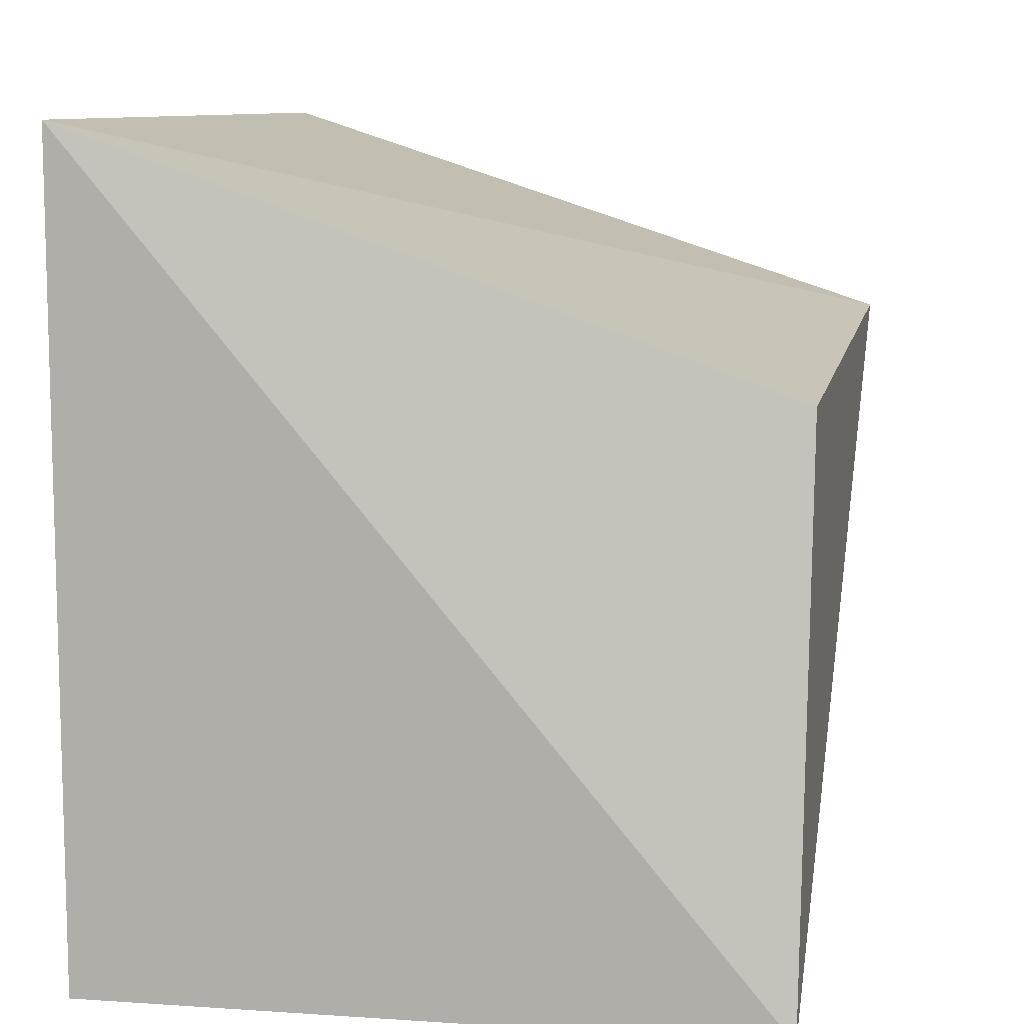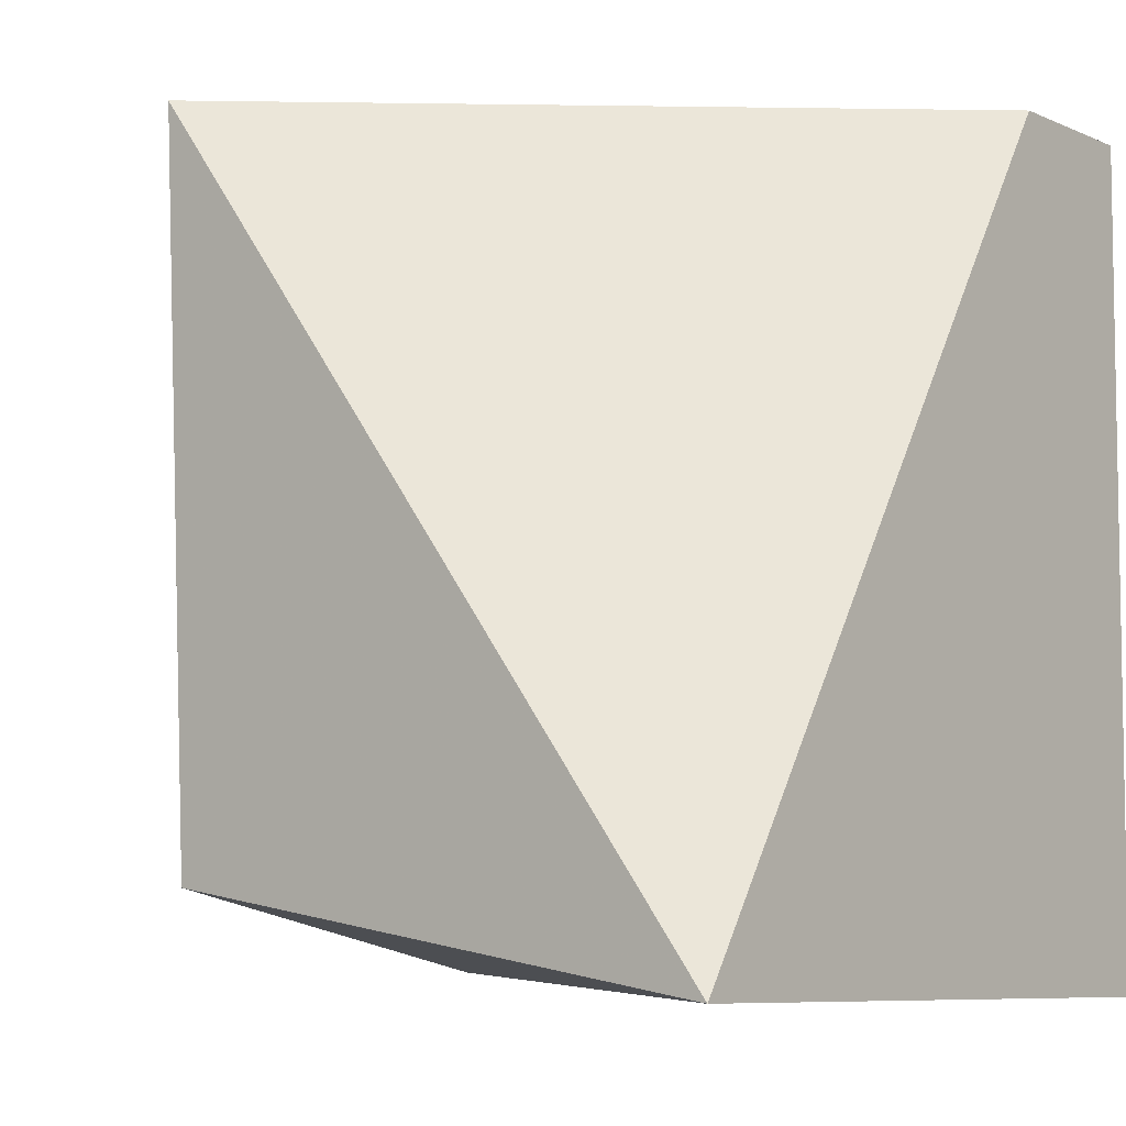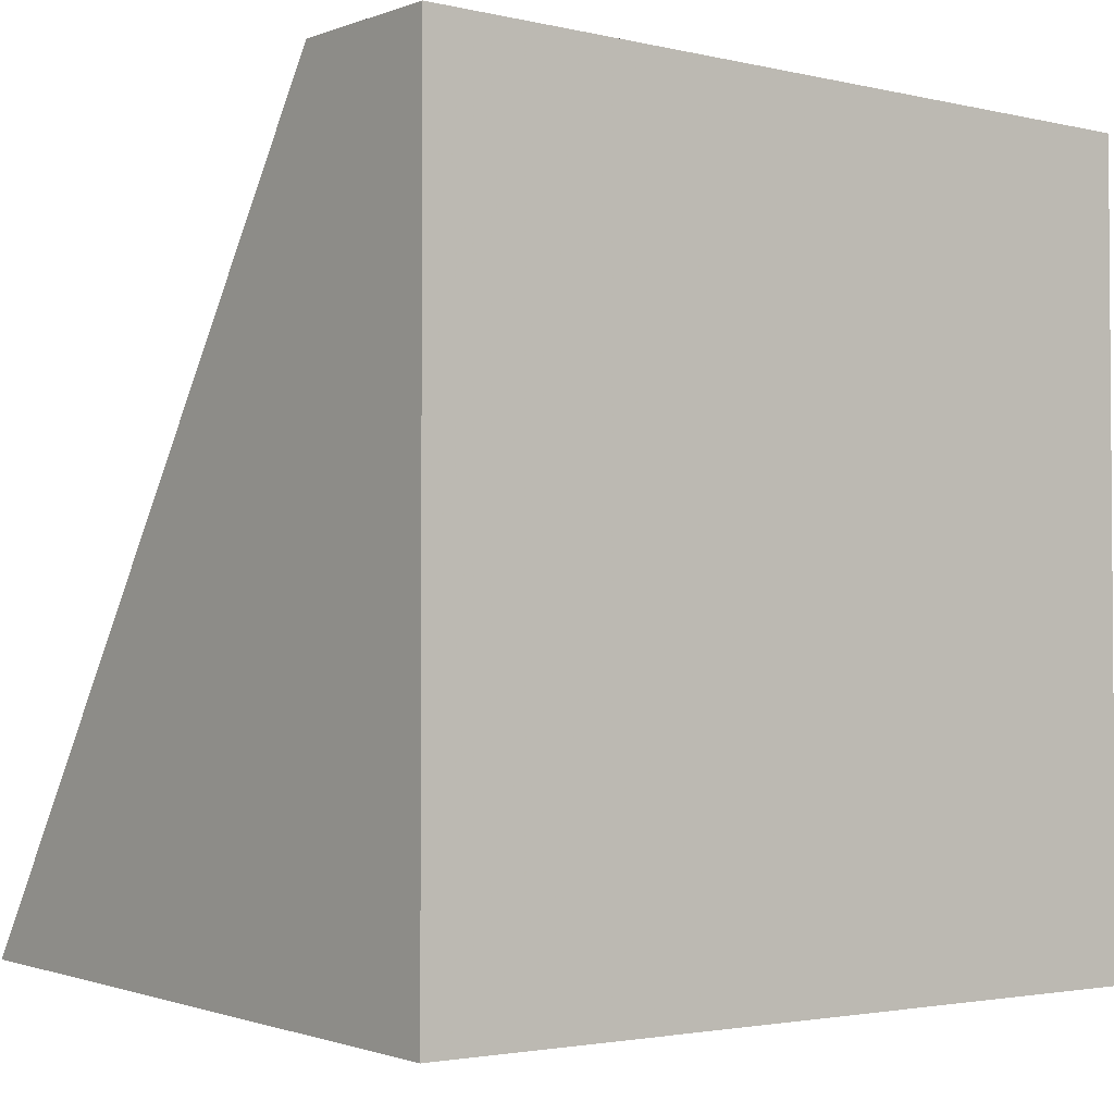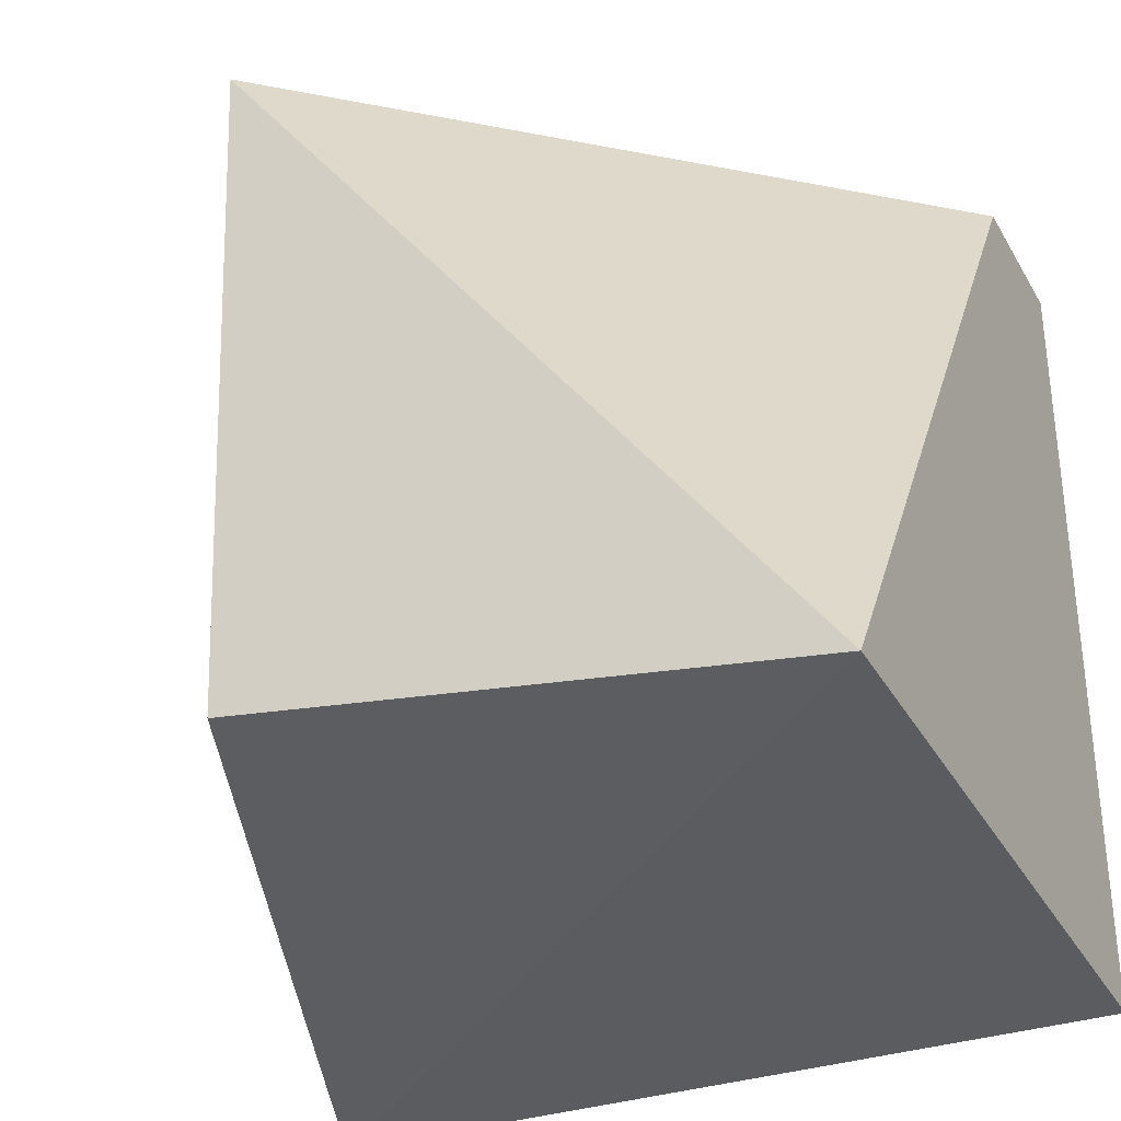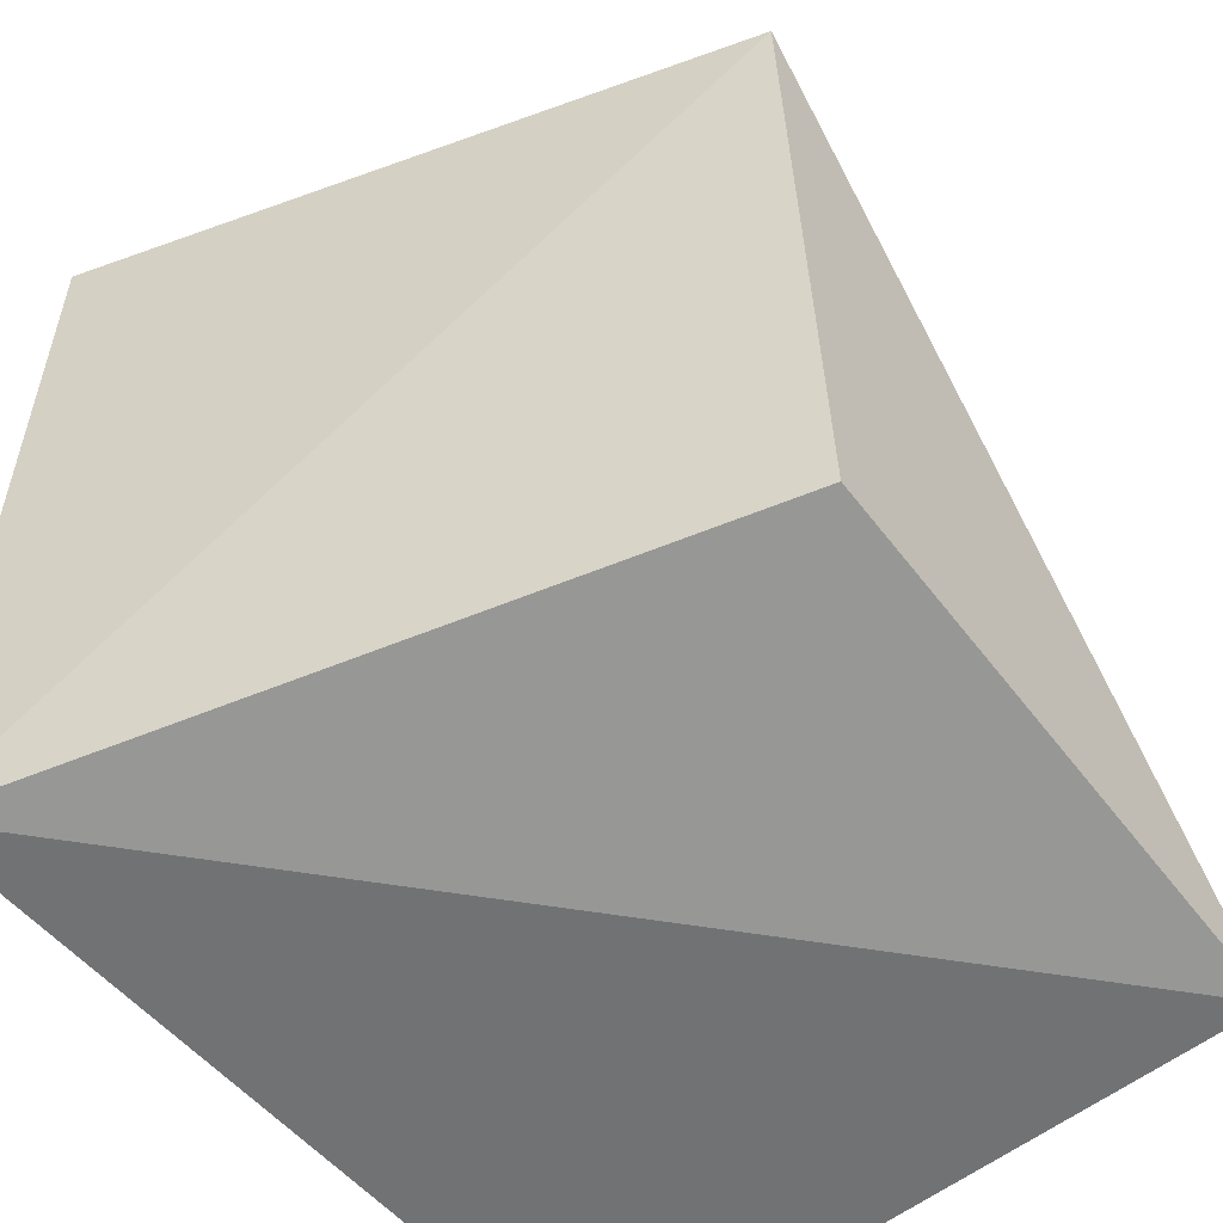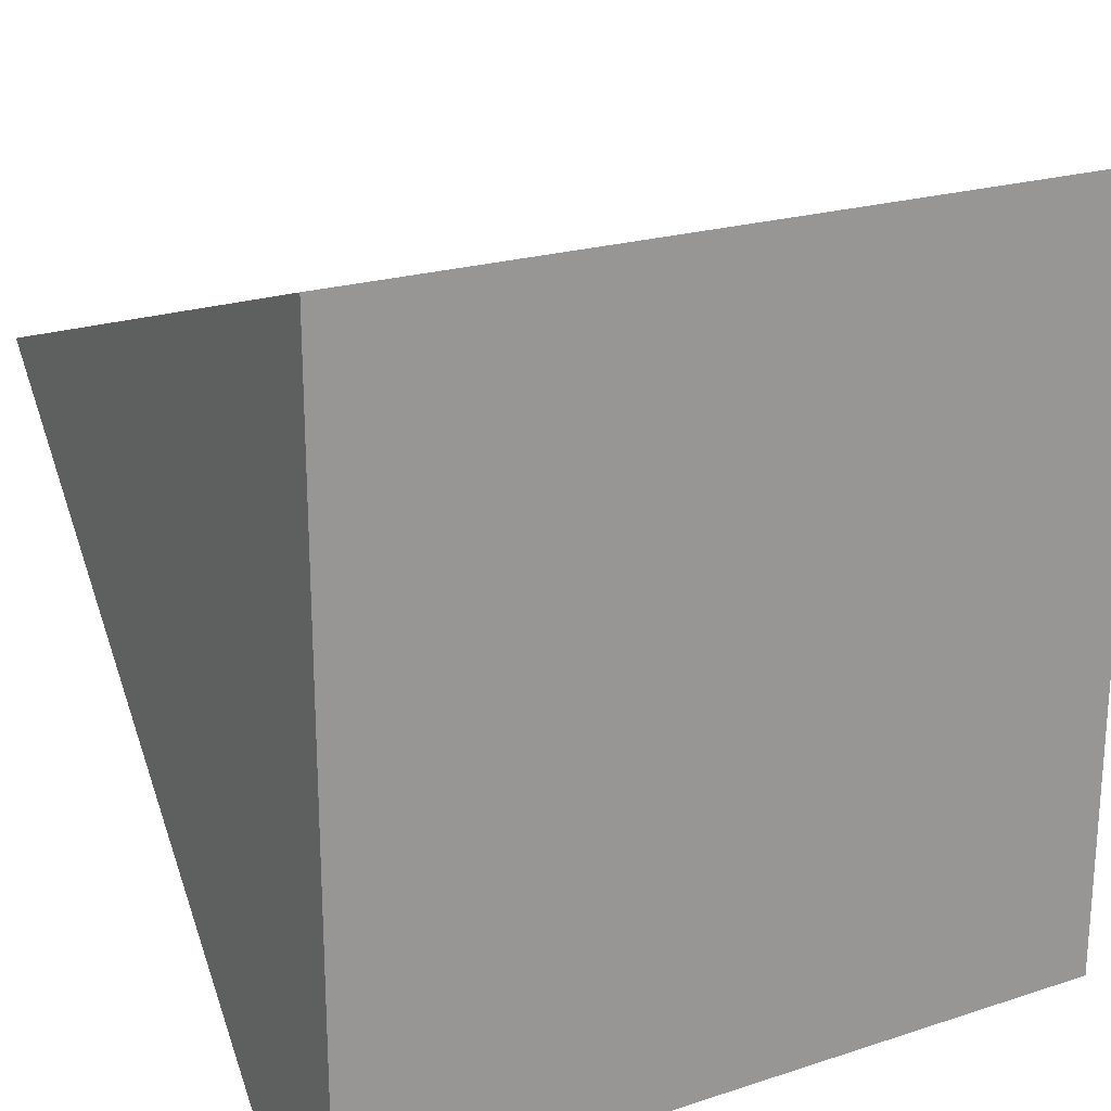
<metadata>
{"format":"obj","ext":"obj","renderer":"f3d","projection":"perspective","resolution":1024,"background":"white","views":[{"elev":9.6,"azim":11.8,"up":"+Z"},{"elev":-6.0,"azim":128.5,"up":"+Y"},{"elev":-2.5,"azim":-128.9,"up":"+Y"},{"elev":-32.4,"azim":115.9,"up":"+Y"},{"elev":-54.2,"azim":38.9,"up":"+Y"},{"elev":21.9,"azim":-119.5,"up":"+Z"}]}
</metadata>
<code>
v 0 -0.477 0.178
v 0.01286 -0.4904 0.1732
v 0.01286 -0.477 0.1738
v 0 -0.477 0.1625
v 0 -0.4924 0.1625
v 0.01286 -0.492 0.1625
v 0 -0.4924 0.178
v 0.003055 -0.477 0.1625
f 1 3 4
f 5 1 4
f 6 3 2
f 6 5 4
f 7 2 3
f 7 3 1
f 7 1 5
f 7 6 2
f 7 5 6
f 8 6 4
f 8 4 3
f 8 3 6

</code>
